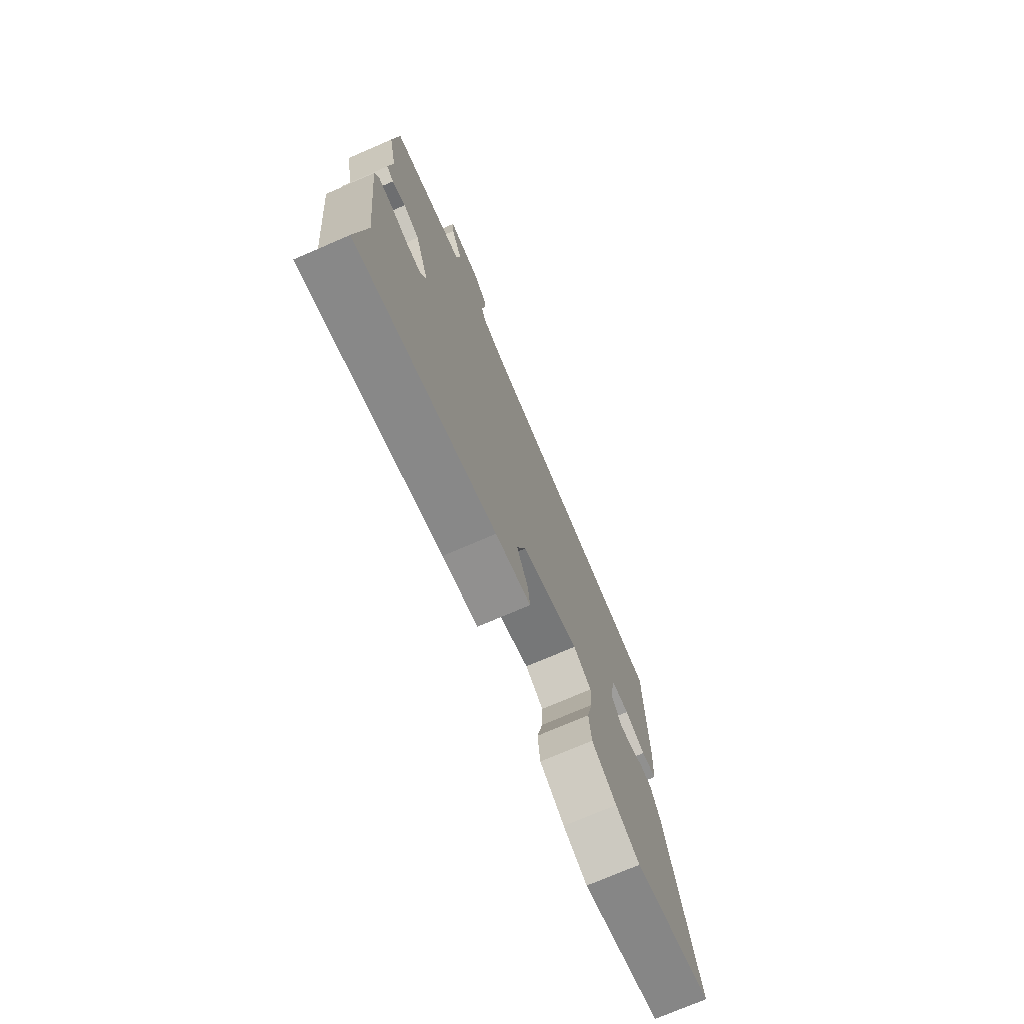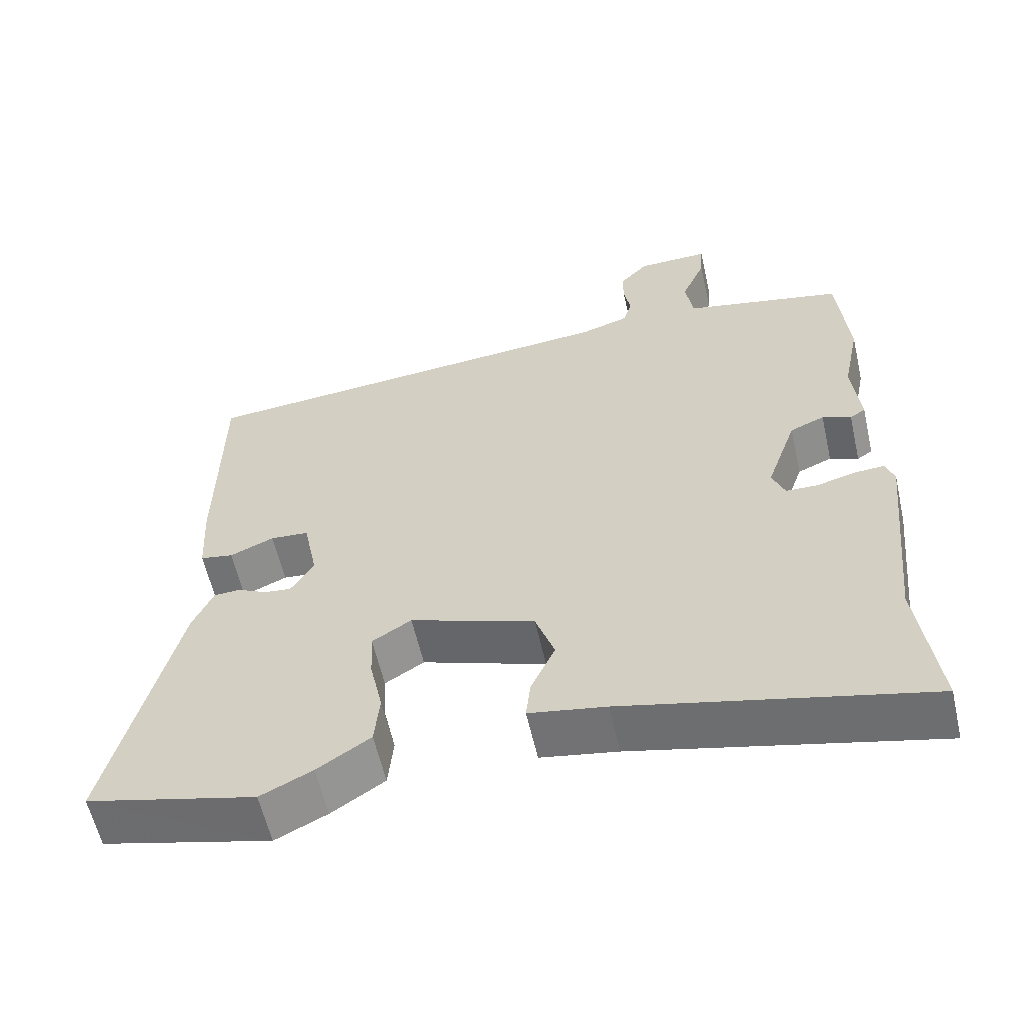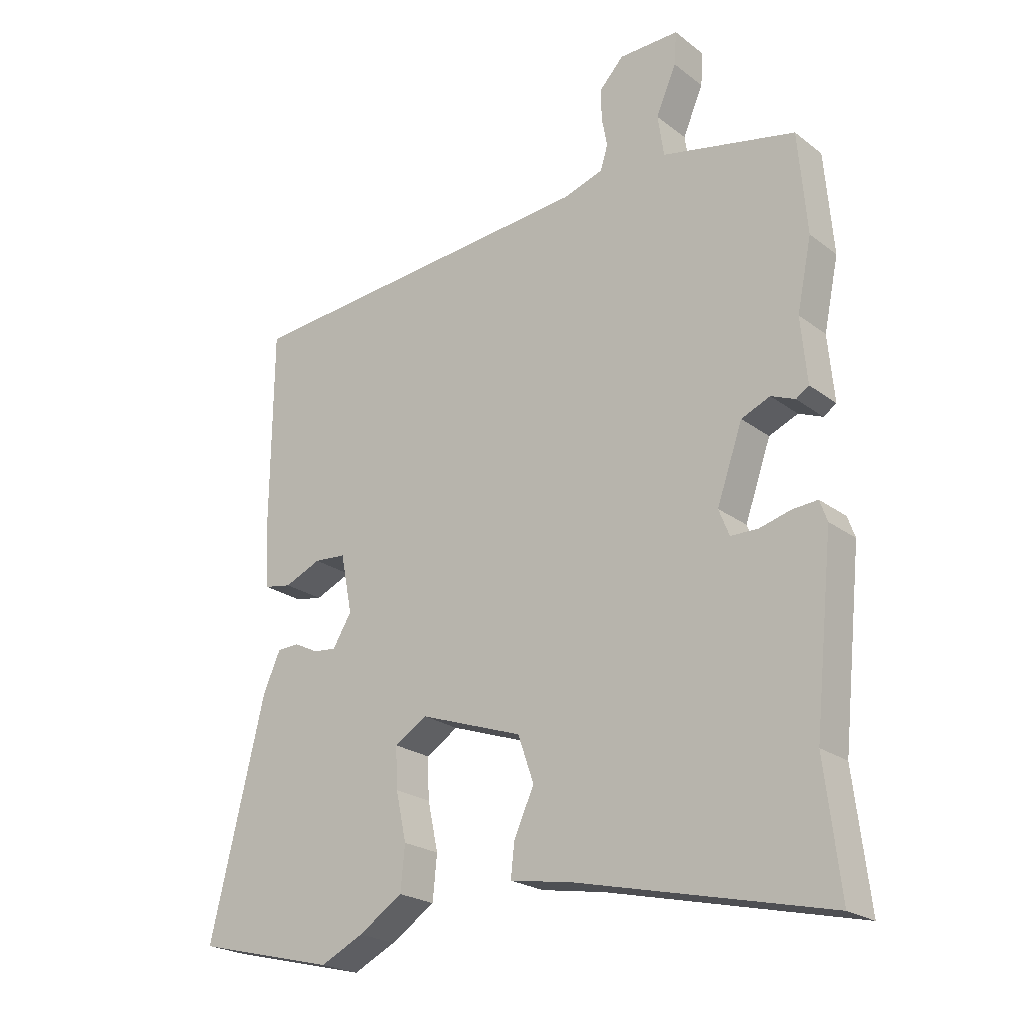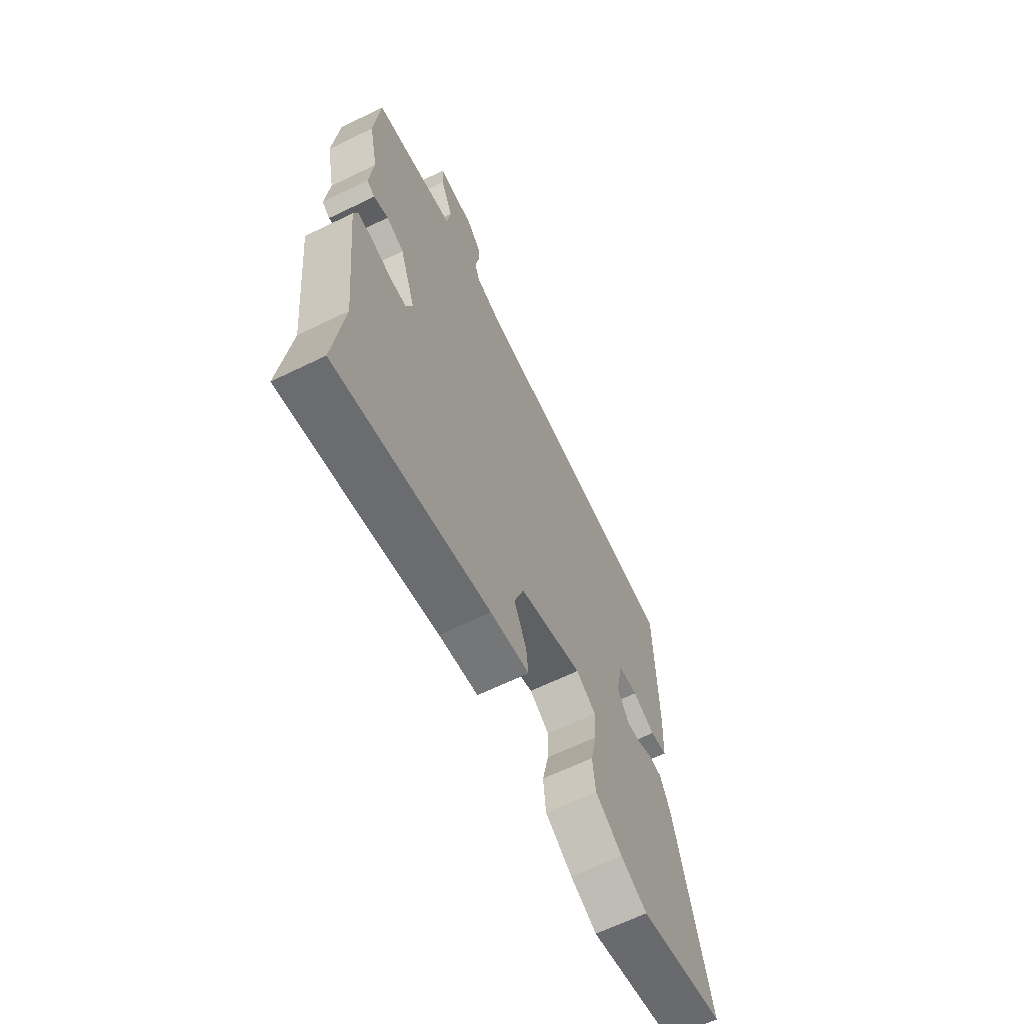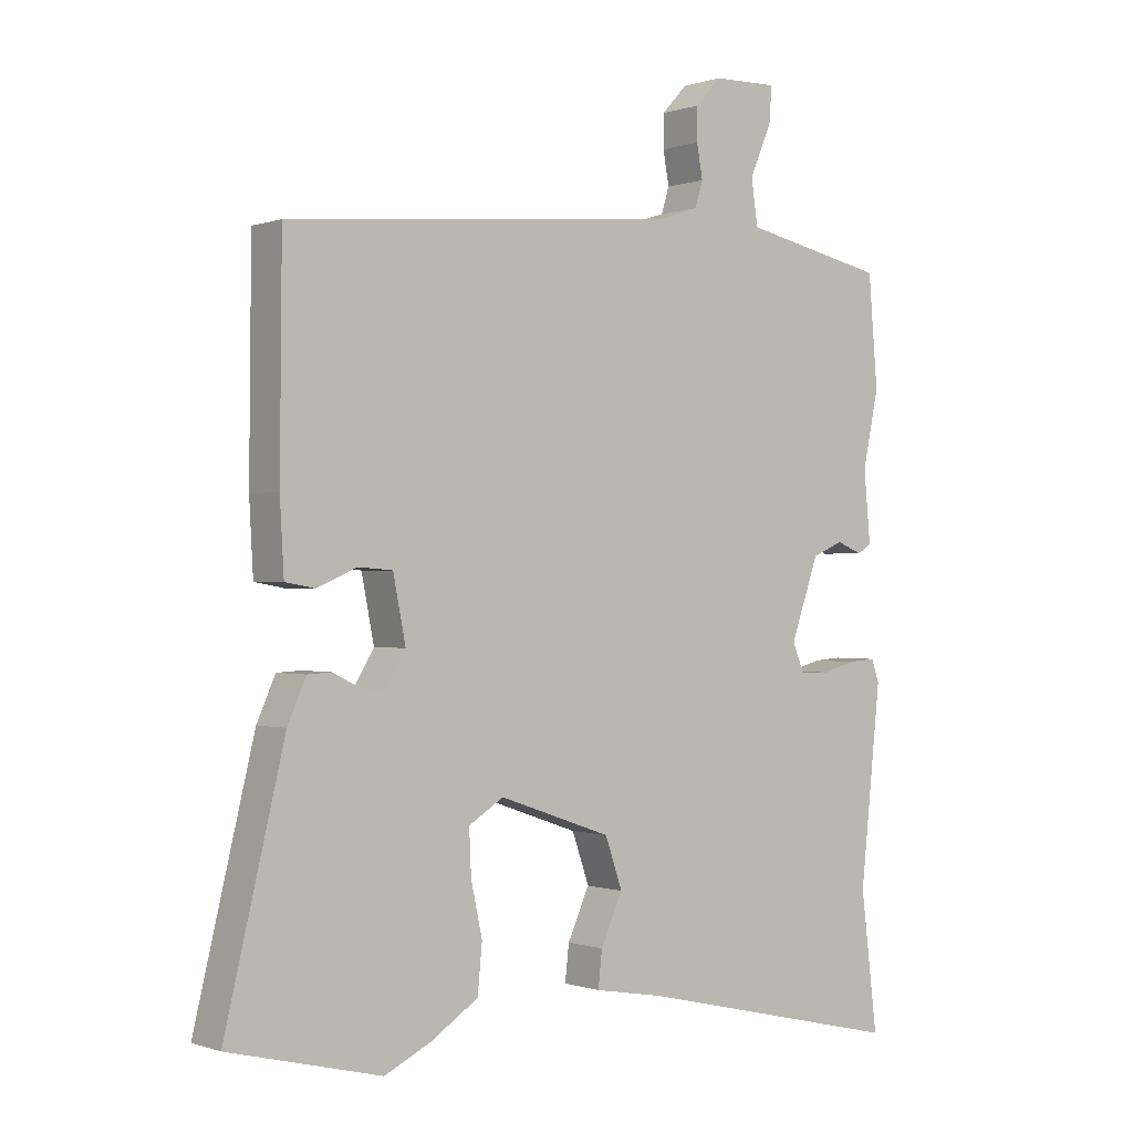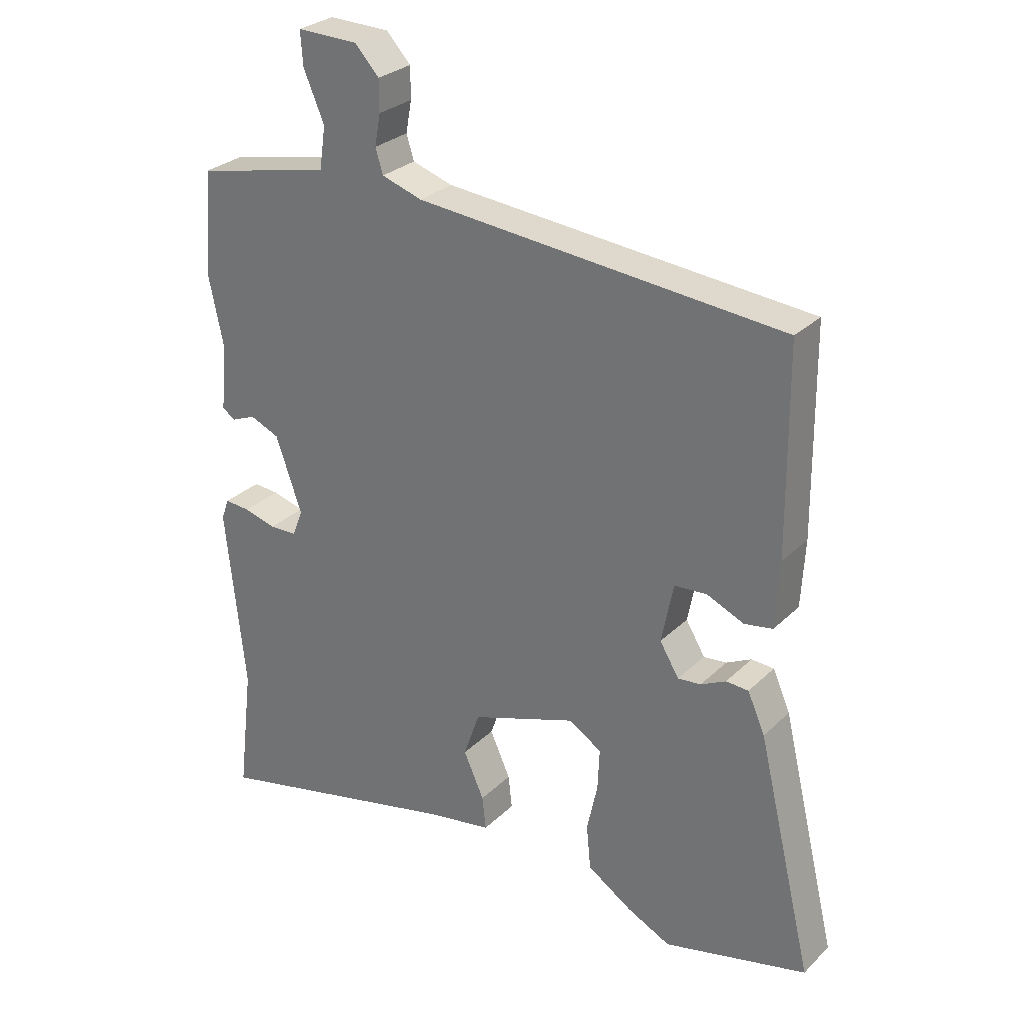
<metadata>
{"format":"obj","ext":"obj","renderer":"f3d","projection":"perspective","resolution":1024,"background":"white","views":[{"elev":-74.4,"azim":113.3,"up":"+Z"},{"elev":-59.3,"azim":12.8,"up":"+Z"},{"elev":-22.7,"azim":38.2,"up":"+Z"},{"elev":-65.2,"azim":116.0,"up":"+Z"},{"elev":-0.2,"azim":-38.3,"up":"+Z"},{"elev":28.5,"azim":-144.5,"up":"+Z"}]}
</metadata>
<code>
v 0.499 0.07 0.507
v 0.513 0.07 0.341
v 0.489 0.07 0.226
v 0.499 0.07 0.119
v 0.478 0.07 0.105
v 0.439 0.07 0.121
v 0.392 0.07 0.101
v 0.35 0.07 -0.019
v 0.367 0.07 -0.062
v 0.411 0.07 -0.063
v 0.463 0.07 -0.049
v 0.504 0.07 -0.046
v 0.516 0.07 -0.08
v 0.485 0.07 -0.375
v 0.51 0.07 -0.582
v 0.103 0.07 -0.487
v -0.001 0.07 -0.469
v 0.005 0.07 -0.415
v 0.038 0.07 -0.342
v 0.012 0.07 -0.267
v -0.157 0.07 -0.208
v -0.21 0.07 -0.241
v -0.207 0.07 -0.308
v -0.19 0.07 -0.387
v -0.197 0.07 -0.459
v -0.269 0.07 -0.506
v -0.339 0.07 -0.54
v -0.569 0.07 -0.483
v -0.479 0.07 -0.108
v -0.451 0.07 -0.045
v -0.415 0.07 -0.043
v -0.375 0.07 -0.063
v -0.338 0.07 -0.067
v -0.307 0.07 -0.016
v -0.326 0.07 0.08
v -0.378 0.07 0.084
v -0.438 0.07 0.058
v -0.483 0.07 0.066
v -0.489 0.07 0.173
v -0.486 0.07 0.498
v 0.103 0.07 0.549
v 0.168 0.07 0.57
v 0.18 0.07 0.609
v 0.171 0.07 0.659
v 0.171 0.07 0.709
v 0.21 0.07 0.751
v 0.308 0.07 0.753
v 0.304 0.07 0.699
v 0.271 0.07 0.622
v 0.281 0.07 0.554
v 0.406 0.07 0.527
v 0.499 0 0.507
v 0.513 0 0.341
v 0.489 0 0.226
v 0.499 0 0.119
v 0.478 0 0.105
v 0.439 0 0.121
v 0.392 0 0.101
v 0.35 0 -0.019
v 0.367 0 -0.062
v 0.411 0 -0.063
v 0.463 0 -0.049
v 0.504 0 -0.046
v 0.516 0 -0.08
v 0.485 0 -0.375
v 0.51 0 -0.582
v 0.103 0 -0.487
v -0.001 0 -0.469
v 0.005 0 -0.415
v 0.038 0 -0.342
v 0.012 0 -0.267
v -0.157 0 -0.208
v -0.21 0 -0.241
v -0.207 0 -0.308
v -0.19 0 -0.387
v -0.197 0 -0.459
v -0.269 0 -0.506
v -0.339 0 -0.54
v -0.569 0 -0.483
v -0.479 0 -0.108
v -0.451 0 -0.045
v -0.415 0 -0.043
v -0.375 0 -0.063
v -0.338 0 -0.067
v -0.307 0 -0.016
v -0.326 0 0.08
v -0.378 0 0.084
v -0.438 0 0.058
v -0.483 0 0.066
v -0.489 0 0.173
v -0.486 0 0.498
v 0.103 0 0.549
v 0.168 0 0.57
v 0.18 0 0.609
v 0.171 0 0.659
v 0.171 0 0.709
v 0.21 0 0.751
v 0.308 0 0.753
v 0.304 0 0.699
v 0.271 0 0.622
v 0.281 0 0.554
v 0.406 0 0.527
f 47 48 49
f 46 47 49
f 45 46 49
f 44 45 49
f 43 44 49
f 42 43 49 50
f 41 42 50 51
f 41 51 1
f 40 41 1
f 39 40 1
f 38 39 1
f 37 38 1
f 36 37 1
f 30 31 32
f 29 30 32
f 28 29 32
f 27 28 32
f 26 27 32
f 25 26 32
f 24 25 32
f 23 24 32
f 22 23 32 33
f 21 22 33 34
f 16 17 18 19
f 16 19 20
f 15 16 20
f 14 15 20
f 13 14 20
f 12 13 20
f 11 12 20
f 10 11 20
f 9 10 20 21
f 3 4 5 6
f 3 6 7
f 2 3 7
f 1 2 7
f 36 1 7
f 35 36 7
f 21 34 35
f 9 21 35
f 8 9 35
f 7 8 35
f 100 99 98
f 100 98 97
f 100 97 96
f 100 96 95
f 100 95 94
f 101 100 94 93
f 102 101 93 92
f 52 102 92
f 52 92 91
f 52 91 90
f 52 90 89
f 52 89 88
f 52 88 87
f 83 82 81
f 83 81 80
f 83 80 79
f 83 79 78
f 83 78 77
f 83 77 76
f 83 76 75
f 83 75 74
f 84 83 74 73
f 85 84 73 72
f 70 69 68 67
f 71 70 67
f 71 67 66
f 71 66 65
f 71 65 64
f 71 64 63
f 71 63 62
f 71 62 61
f 72 71 61 60
f 57 56 55 54
f 58 57 54
f 58 54 53
f 58 53 52
f 58 52 87
f 58 87 86
f 86 85 72
f 86 72 60
f 86 60 59
f 86 59 58
f 1 52 53 2
f 2 53 54 3
f 3 54 55 4
f 4 55 56 5
f 5 56 57 6
f 6 57 58 7
f 7 58 59 8
f 8 59 60 9
f 9 60 61 10
f 10 61 62 11
f 11 62 63 12
f 12 63 64 13
f 13 64 65 14
f 14 65 66 15
f 15 66 67 16
f 16 67 68 17
f 17 68 69 18
f 18 69 70 19
f 19 70 71 20
f 20 71 72 21
f 21 72 73 22
f 22 73 74 23
f 23 74 75 24
f 24 75 76 25
f 25 76 77 26
f 26 77 78 27
f 27 78 79 28
f 28 79 80 29
f 29 80 81 30
f 30 81 82 31
f 31 82 83 32
f 32 83 84 33
f 33 84 85 34
f 34 85 86 35
f 35 86 87 36
f 36 87 88 37
f 37 88 89 38
f 38 89 90 39
f 39 90 91 40
f 40 91 92 41
f 41 92 93 42
f 42 93 94 43
f 43 94 95 44
f 44 95 96 45
f 45 96 97 46
f 46 97 98 47
f 47 98 99 48
f 48 99 100 49
f 49 100 101 50
f 50 101 102 51
f 51 102 52 1

</code>
